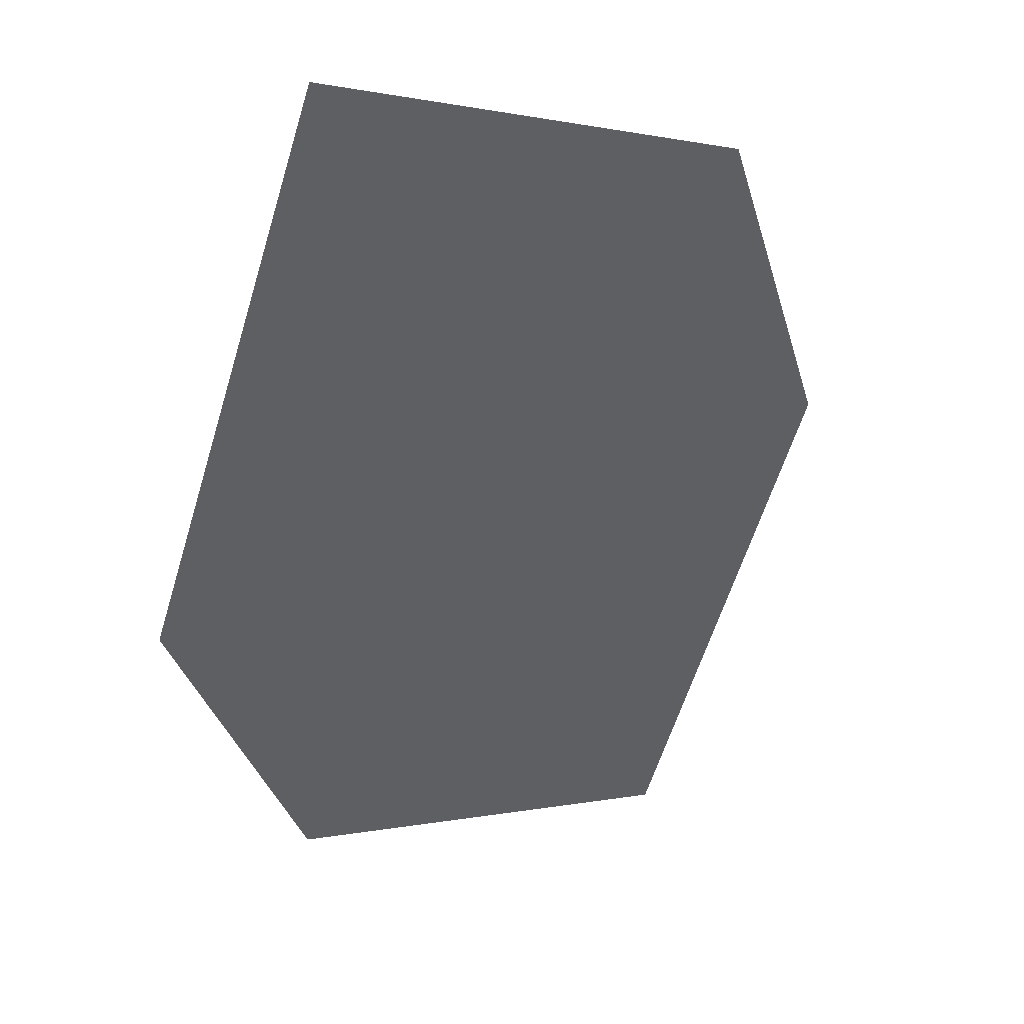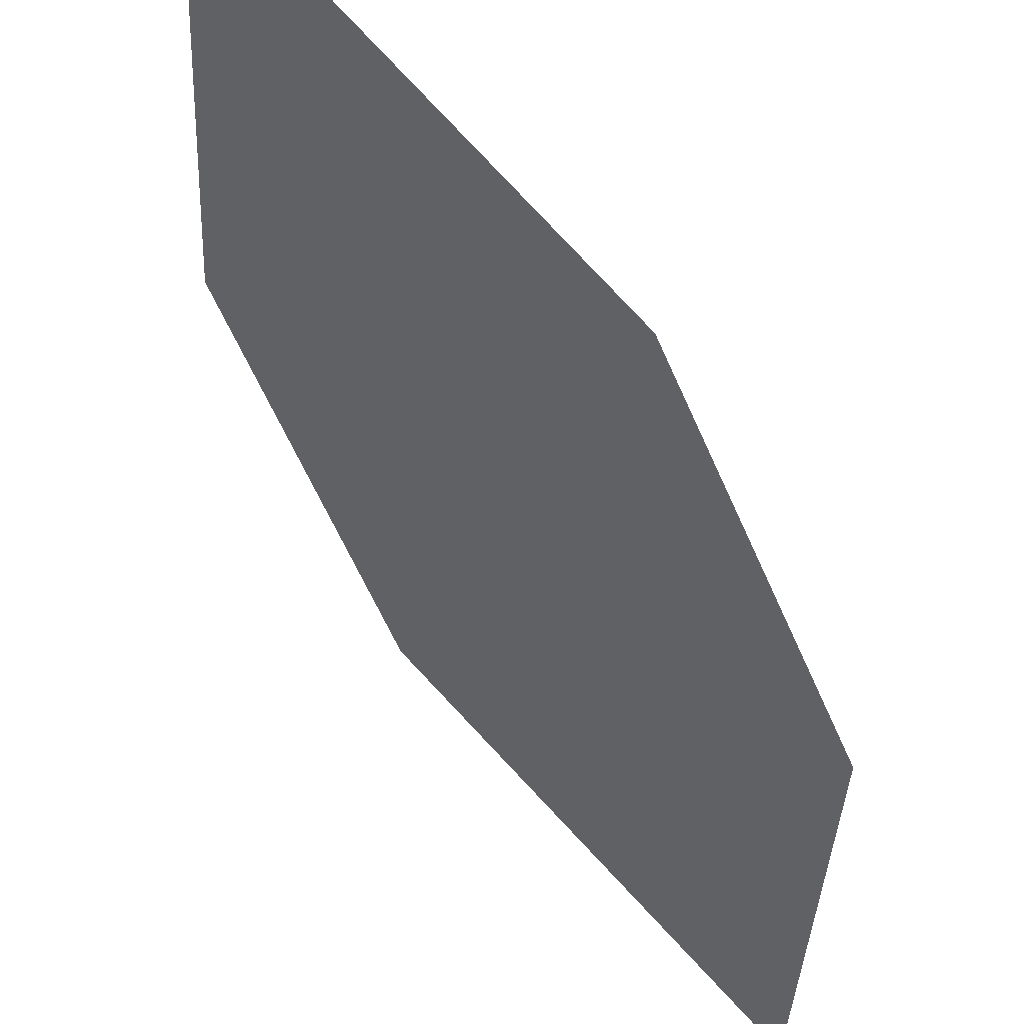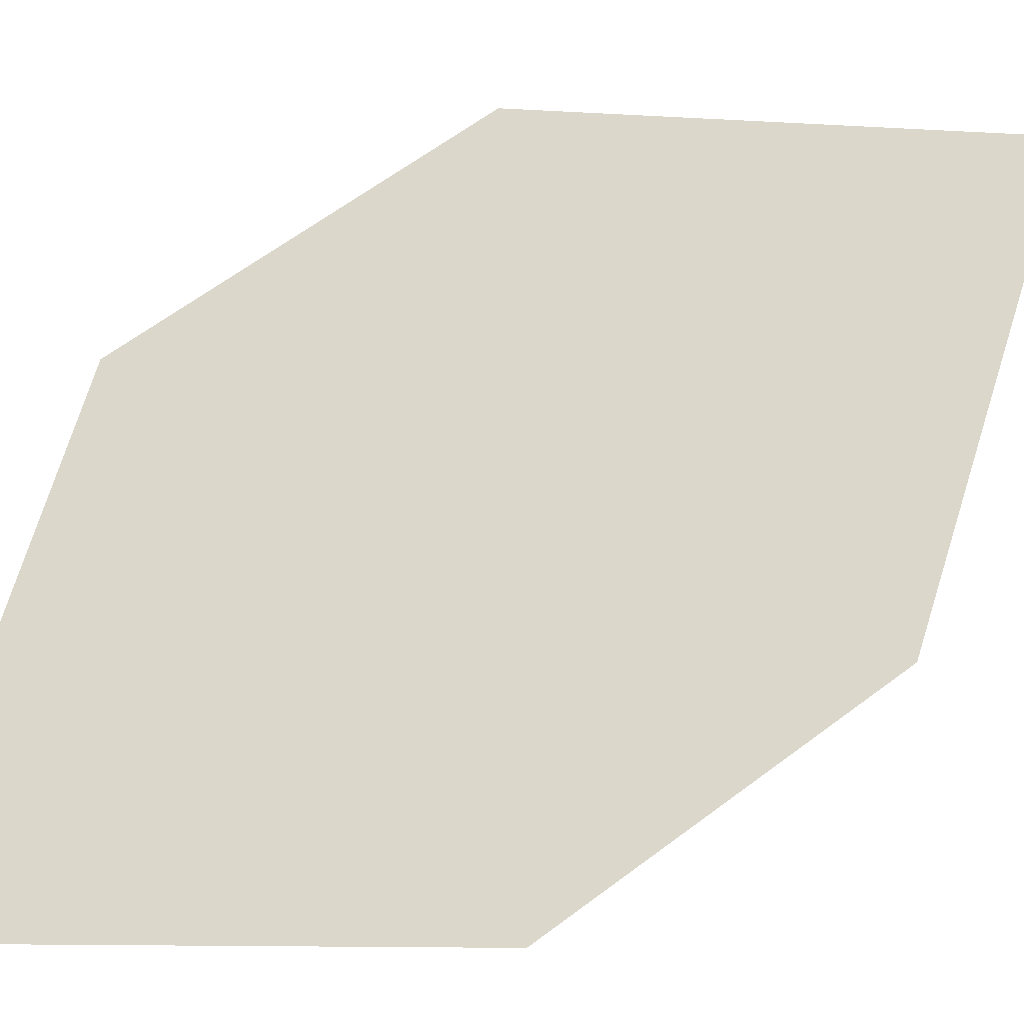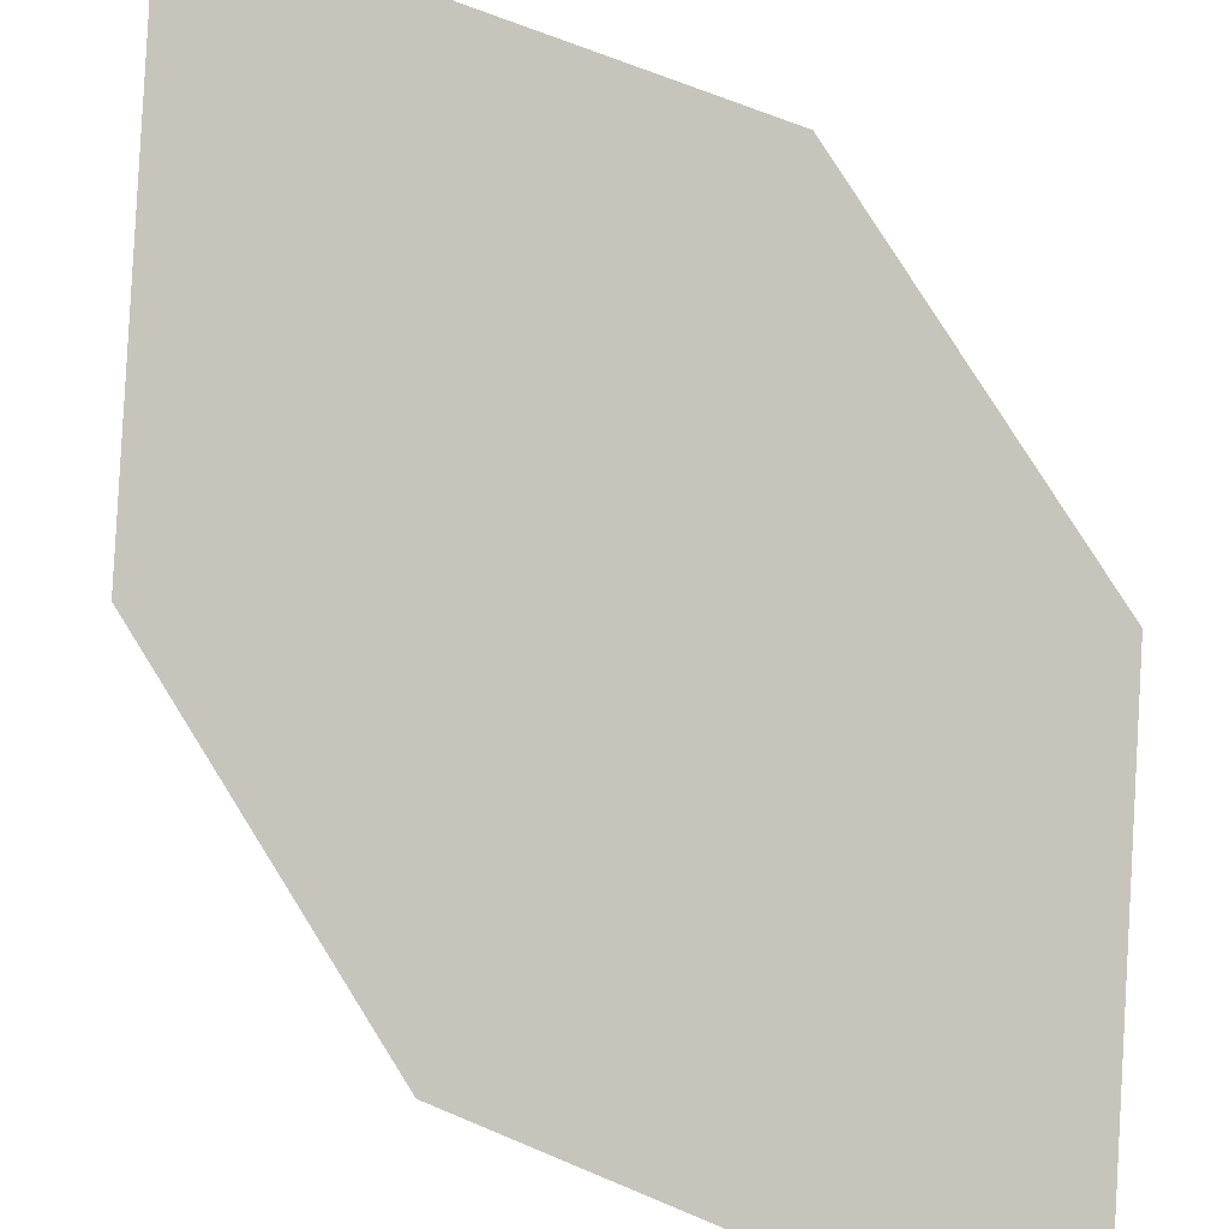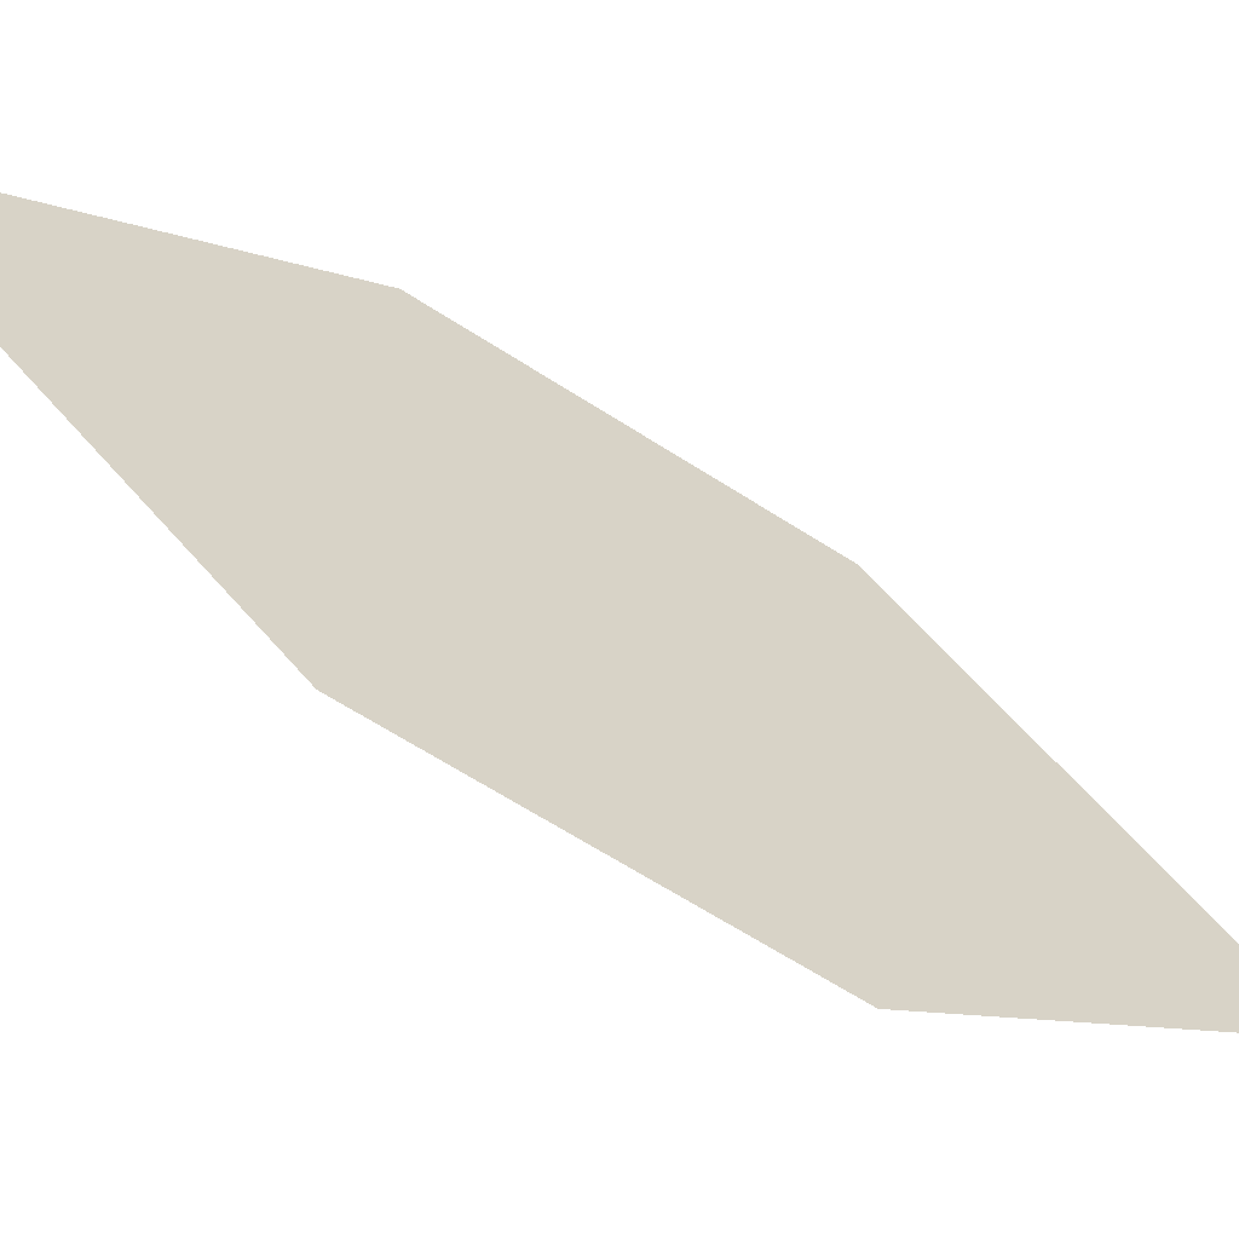
<metadata>
{"format":"obj","ext":"obj","renderer":"f3d","projection":"perspective","resolution":1024,"background":"white","views":[{"elev":-58.4,"azim":6.8,"up":"+Z"},{"elev":-28.1,"azim":-160.3,"up":"+Z"},{"elev":-64.0,"azim":106.7,"up":"+Z"},{"elev":43.9,"azim":-45.2,"up":"+Z"},{"elev":1.0,"azim":-113.0,"up":"+Z"}]}
</metadata>
<code>
o leaves.164
v -0.1217 -0.1937 1.198
v -0.1487 -0.2168 1.166
v -0.1351 -0.2947 1.14
v -0.1037 -0.2379 1.192
v -0.1082 -0.2716 1.173
v -0.1532 -0.2504 1.146
f 1 2 6 3
f 1 3 5 4

</code>
